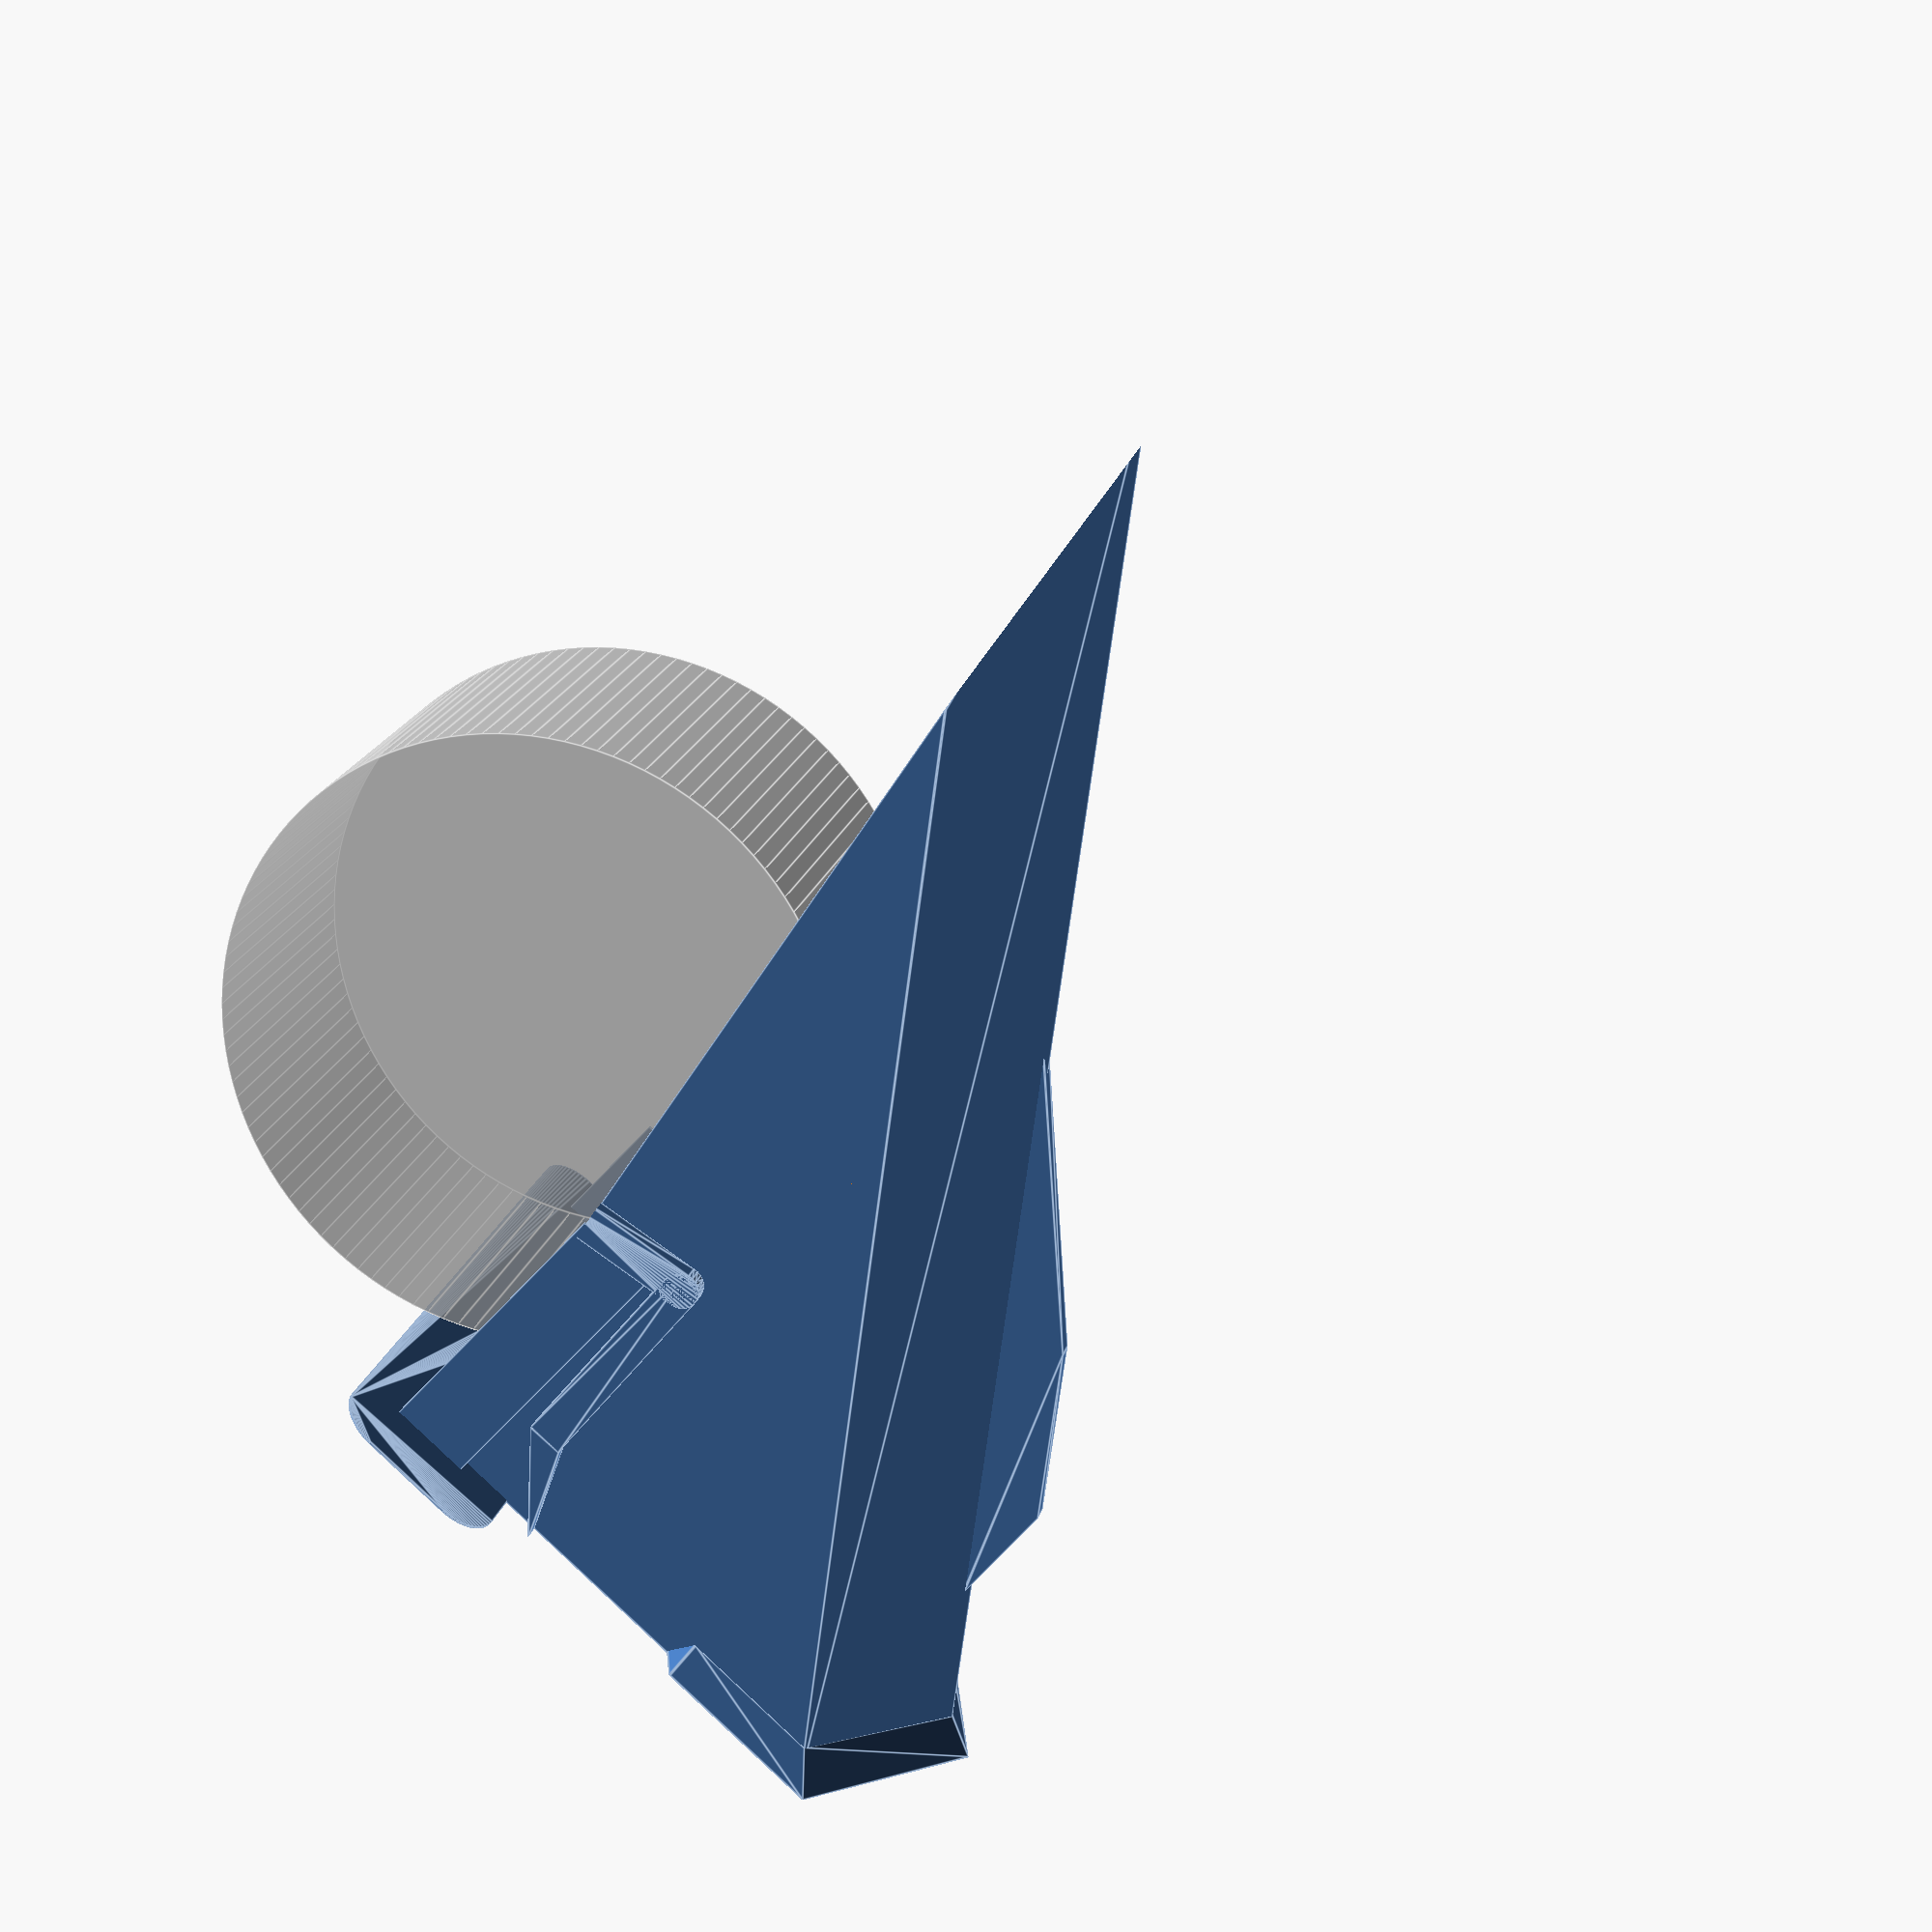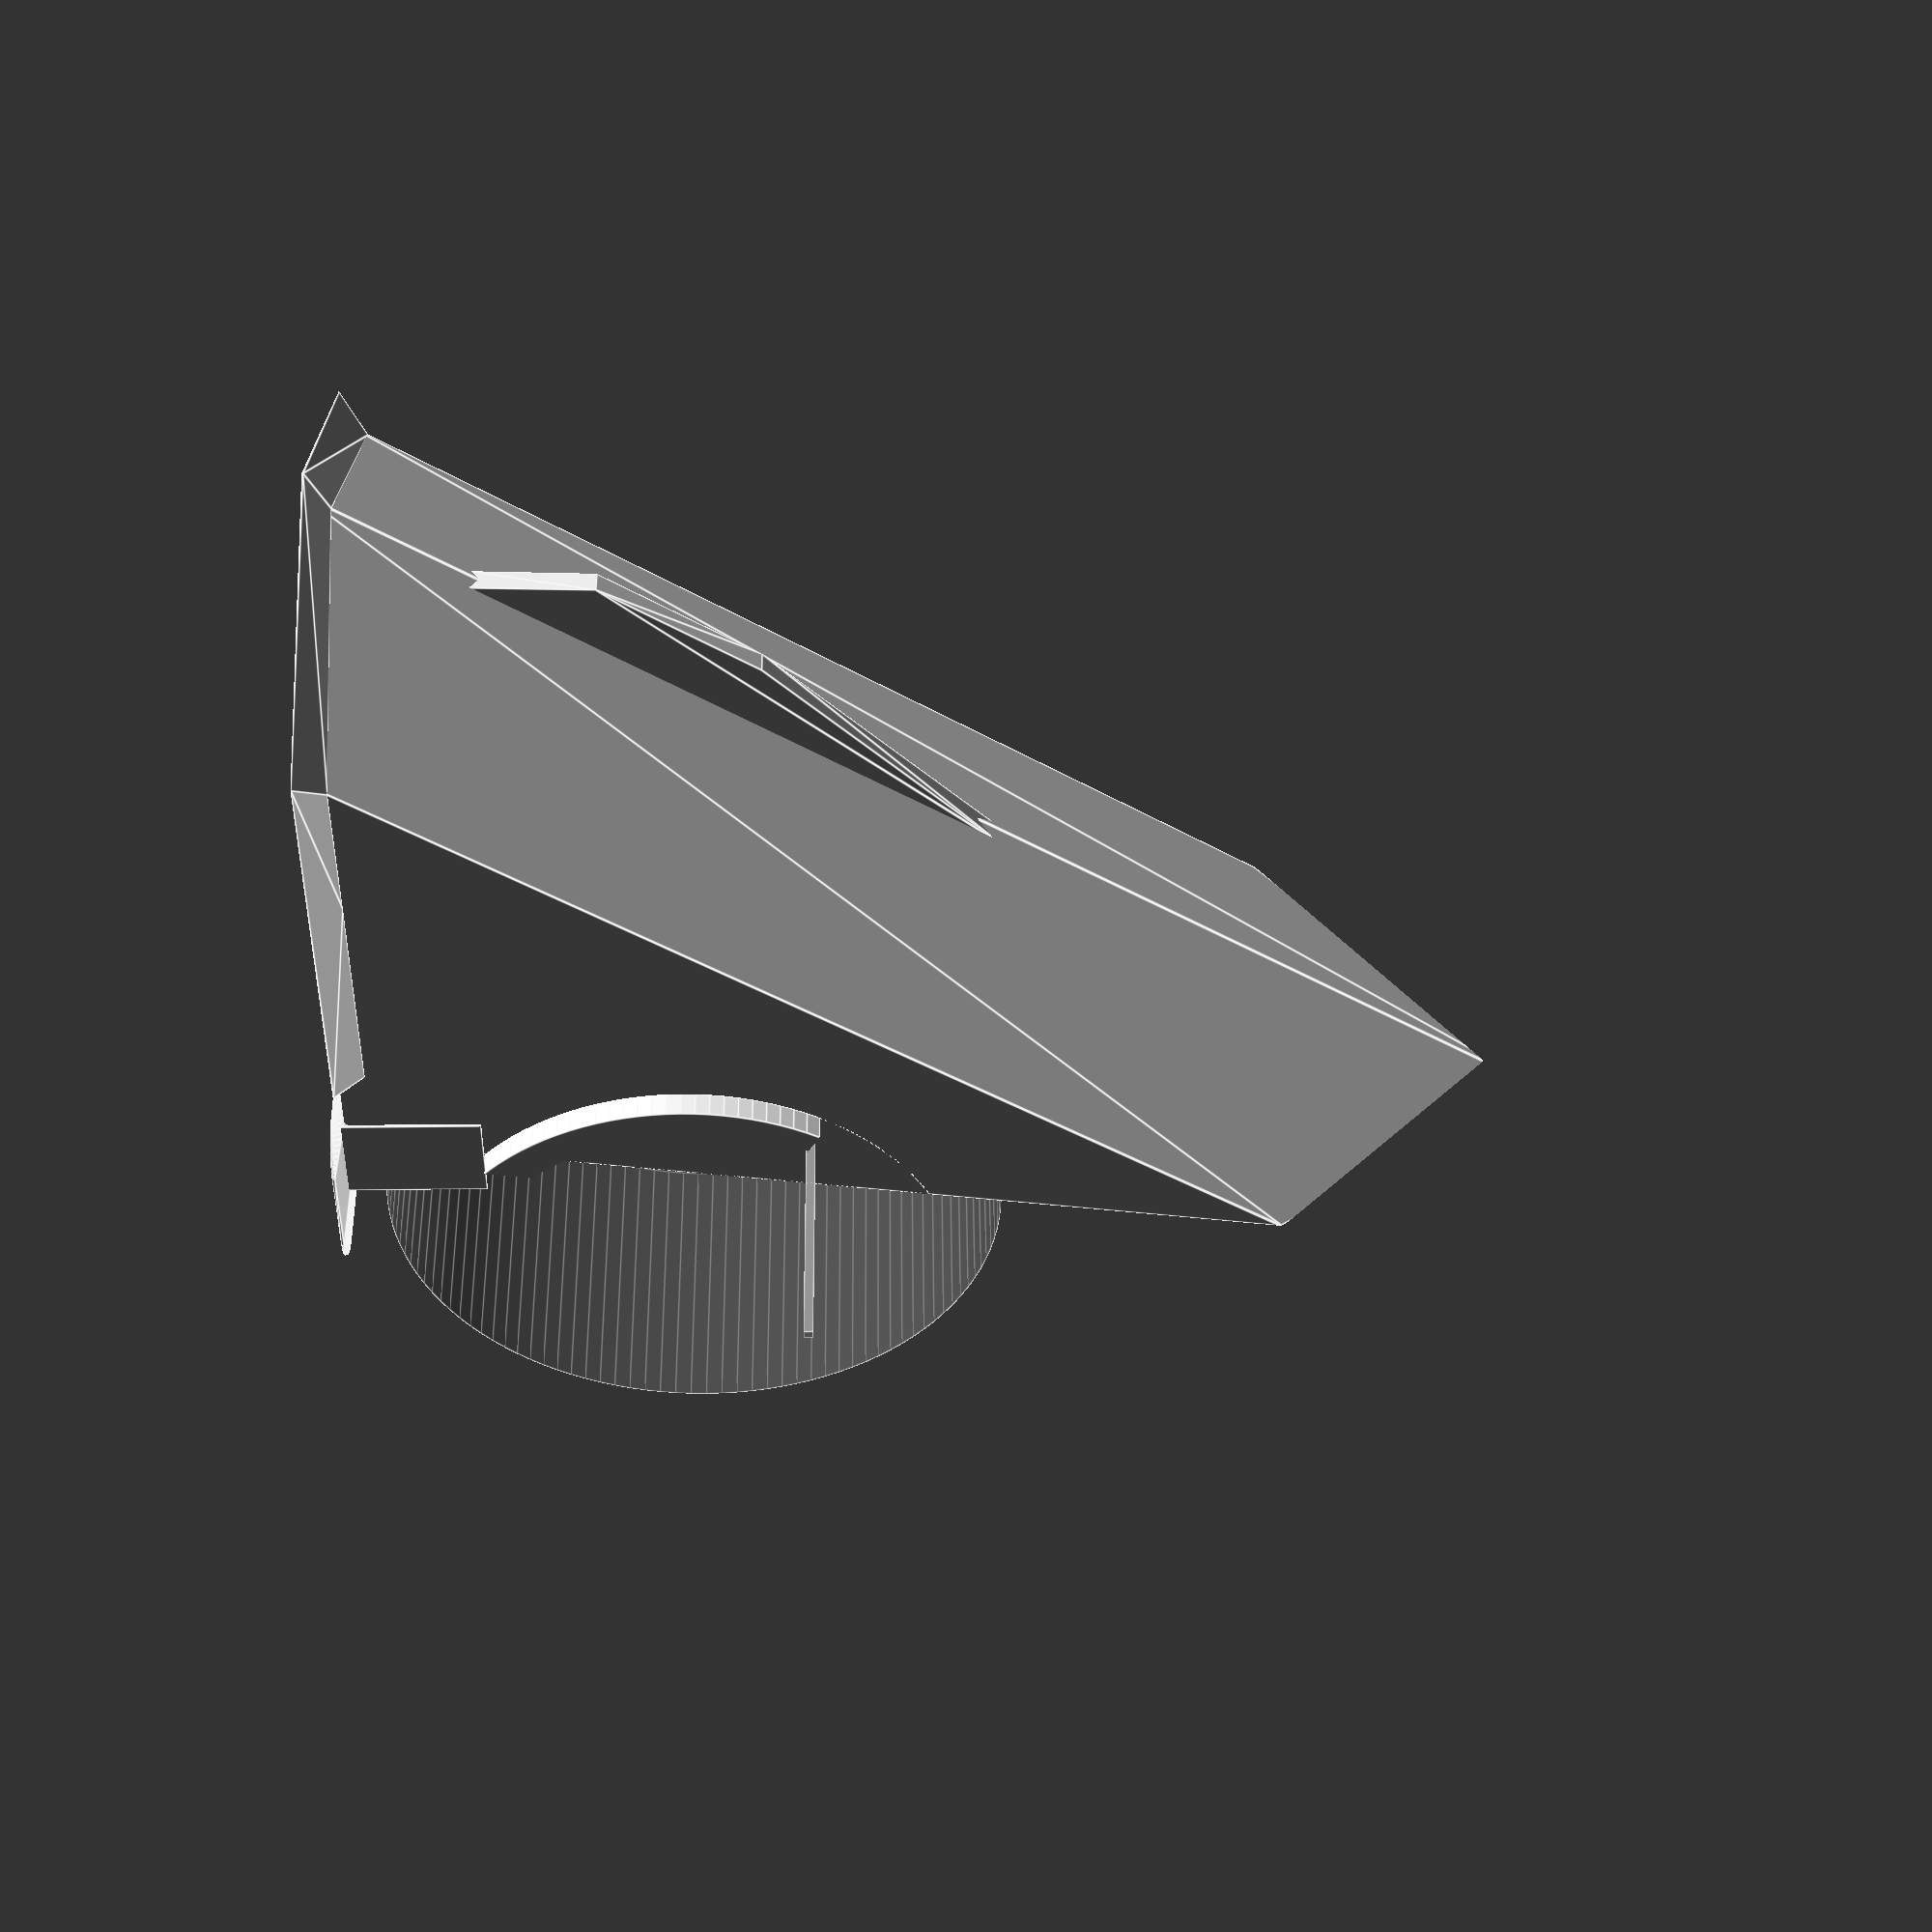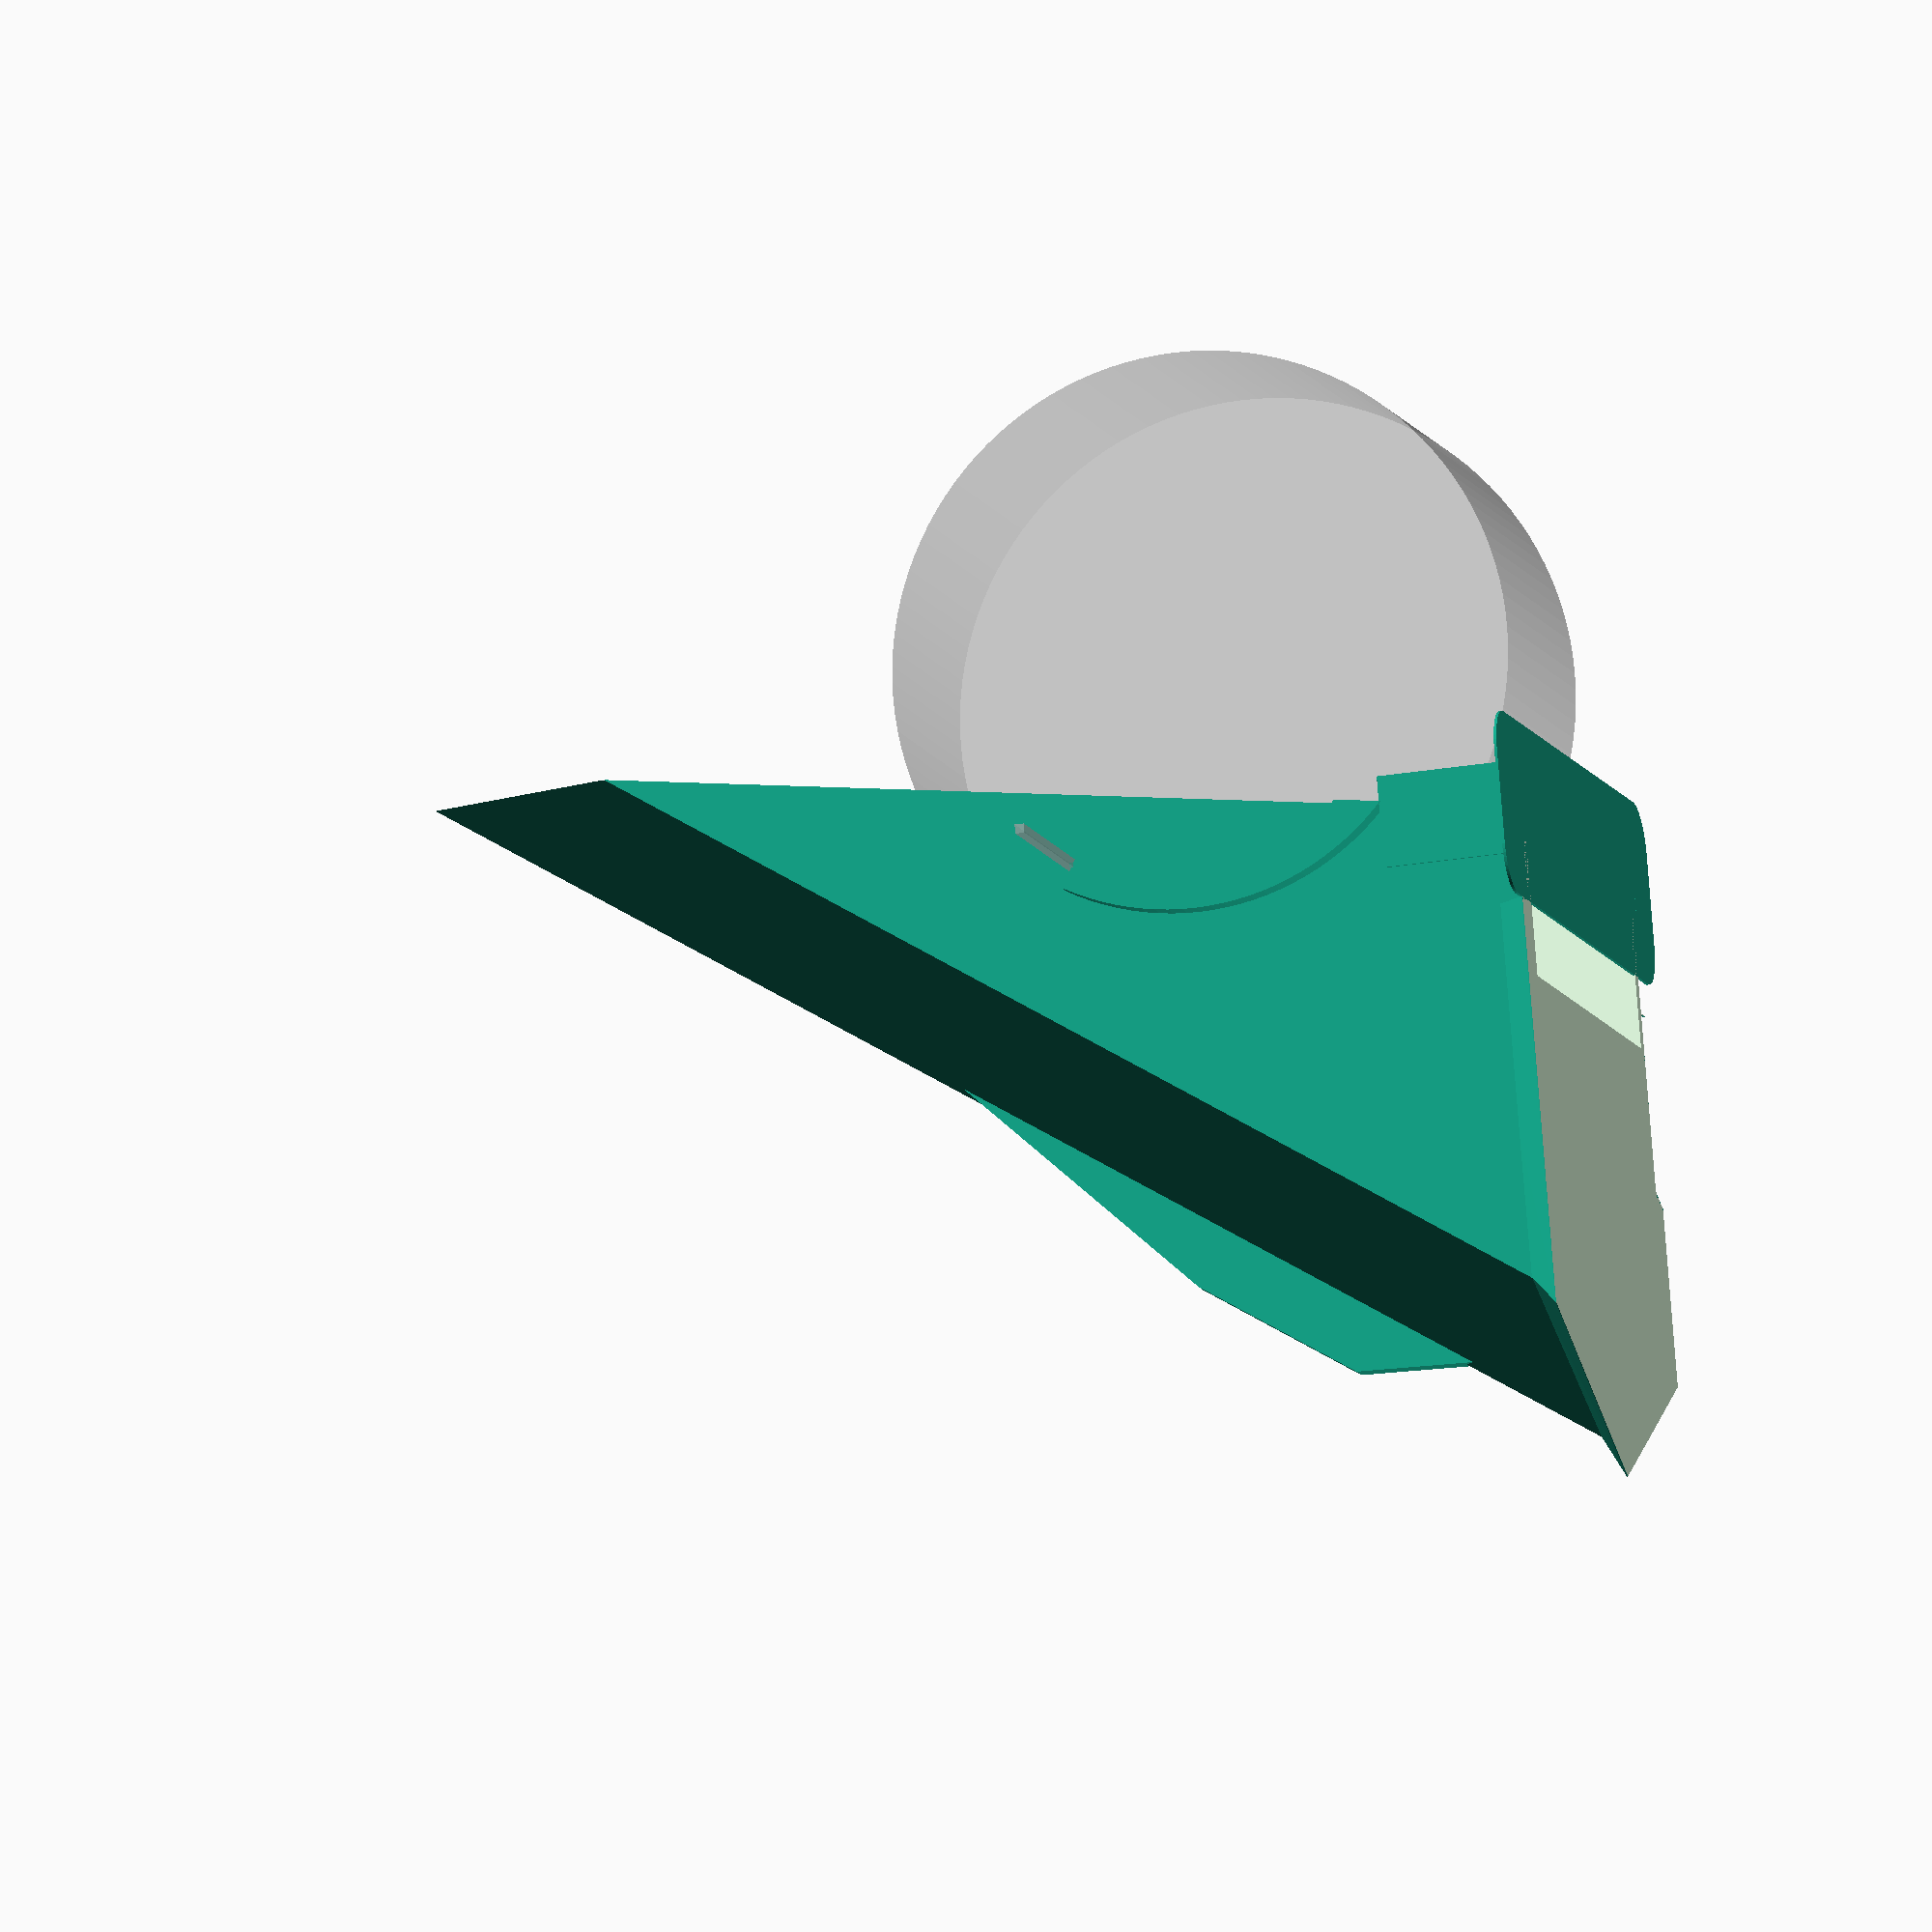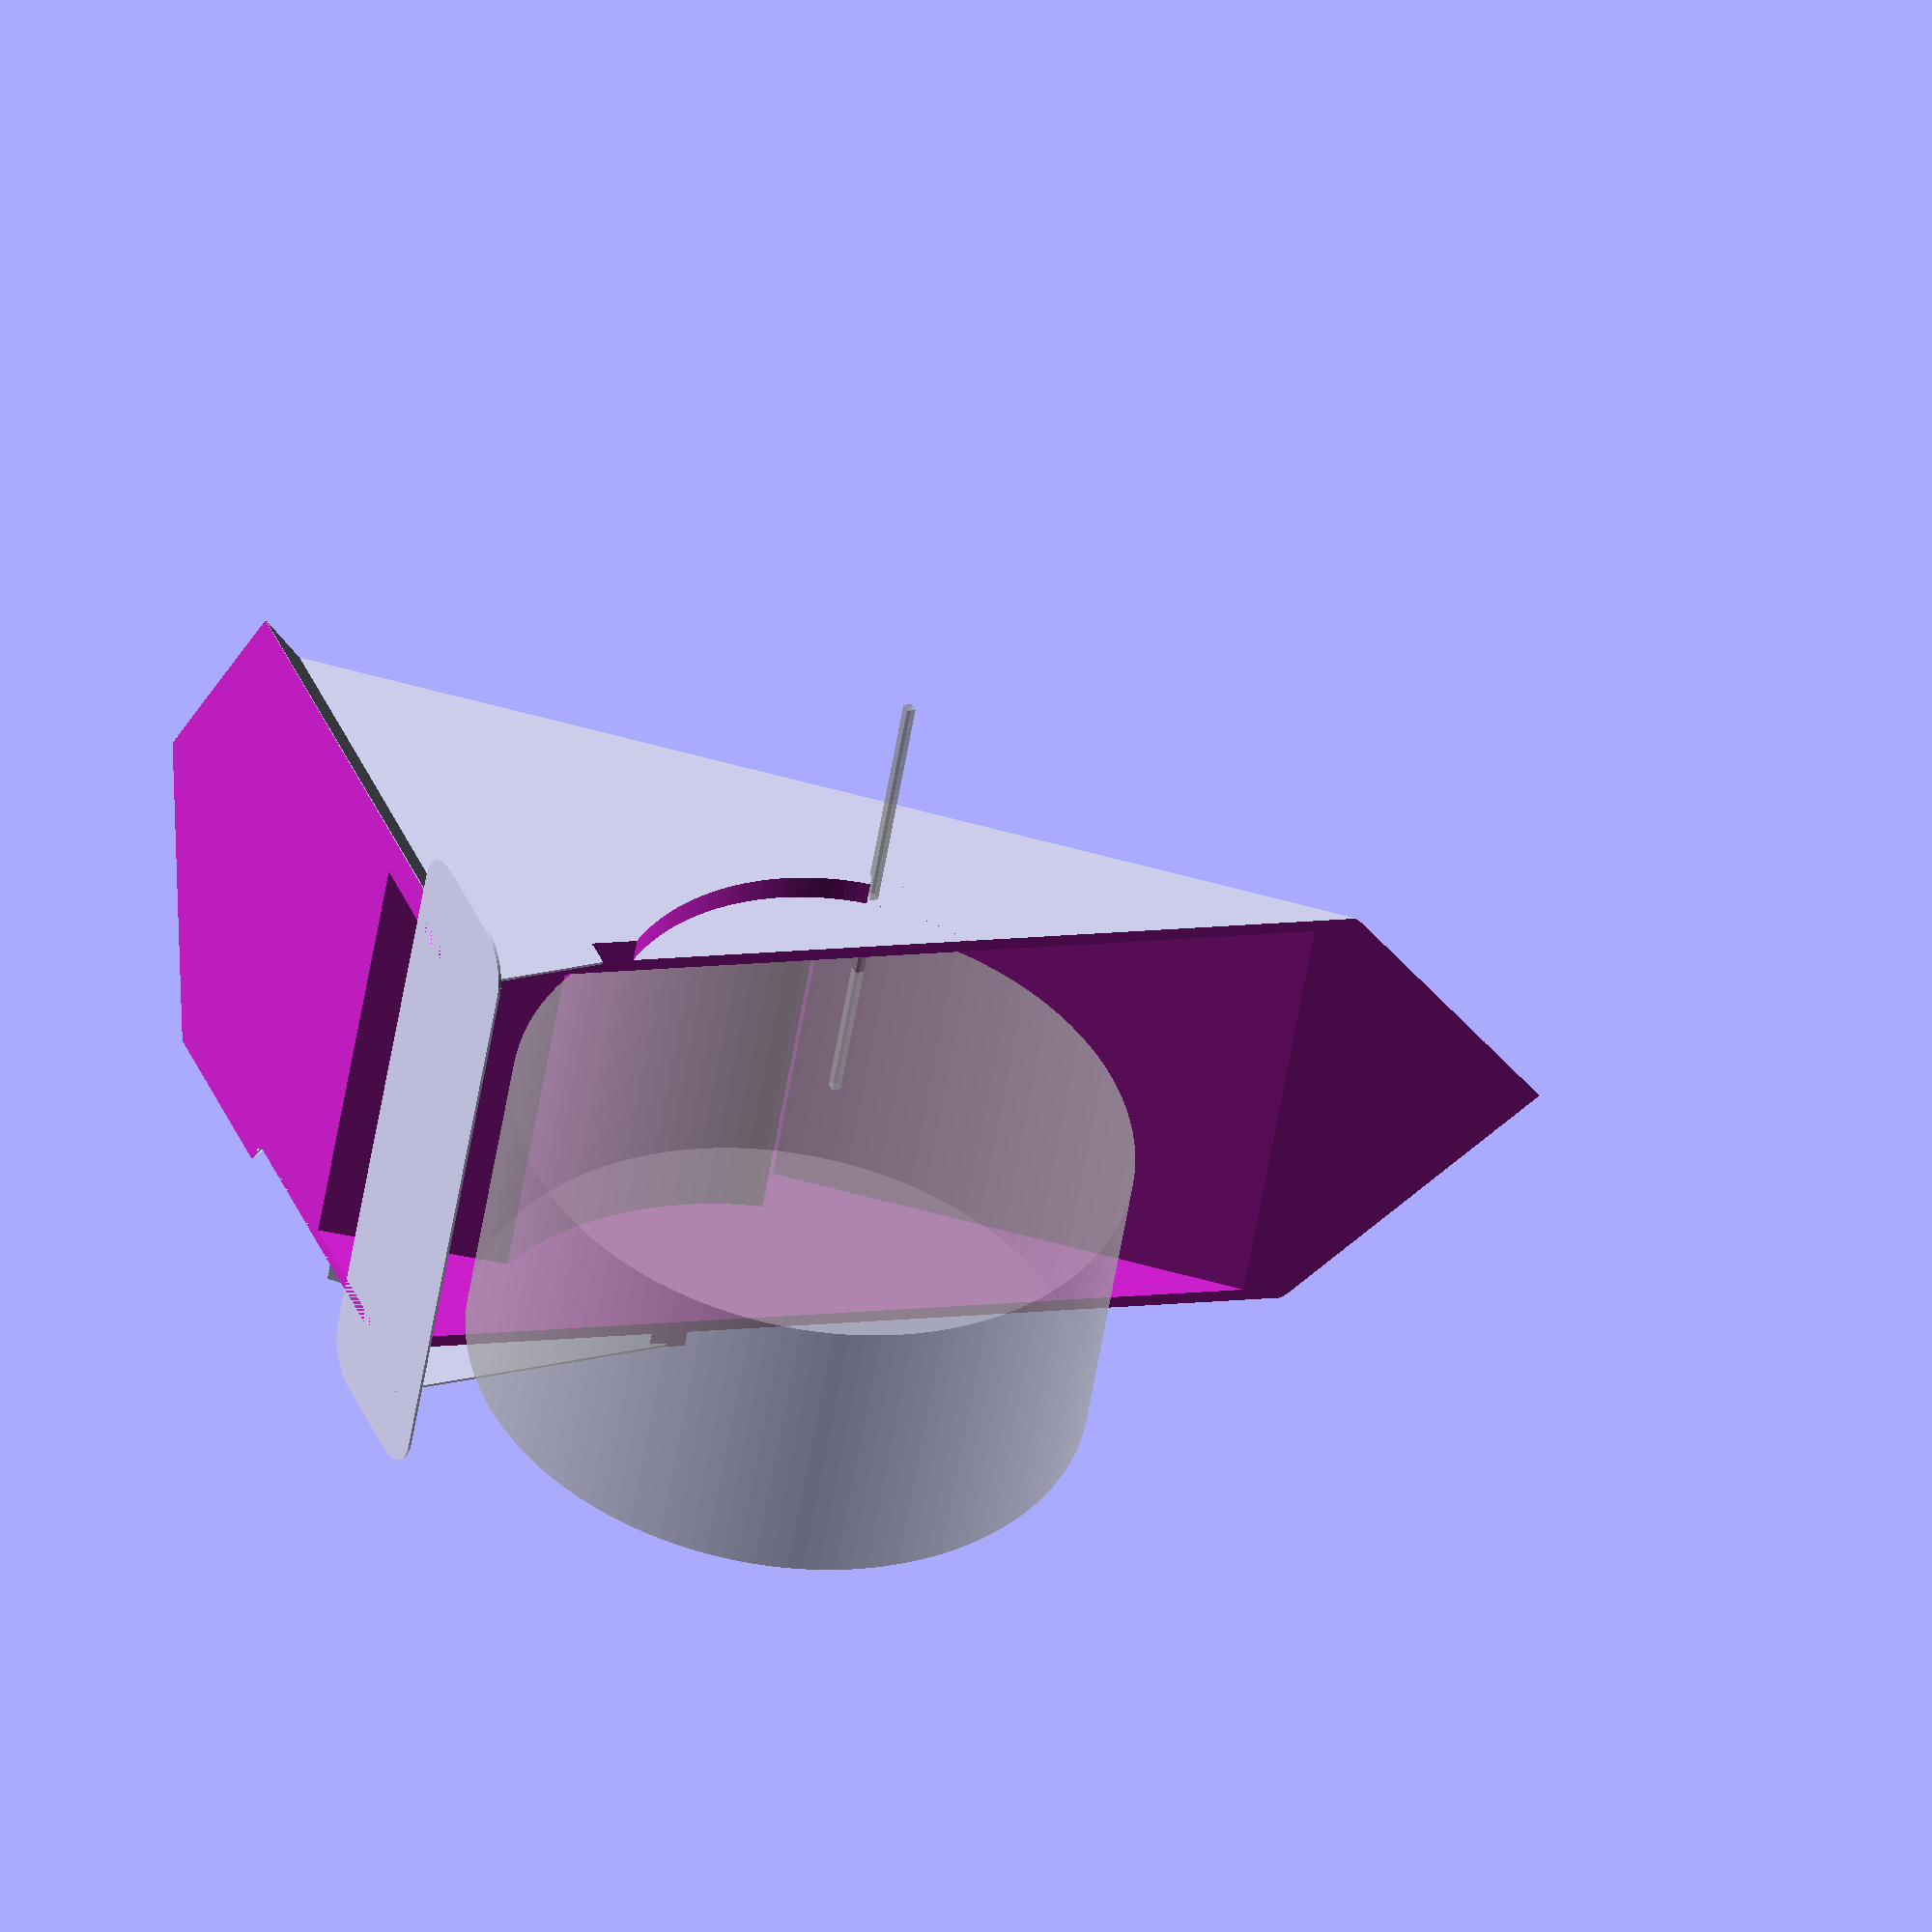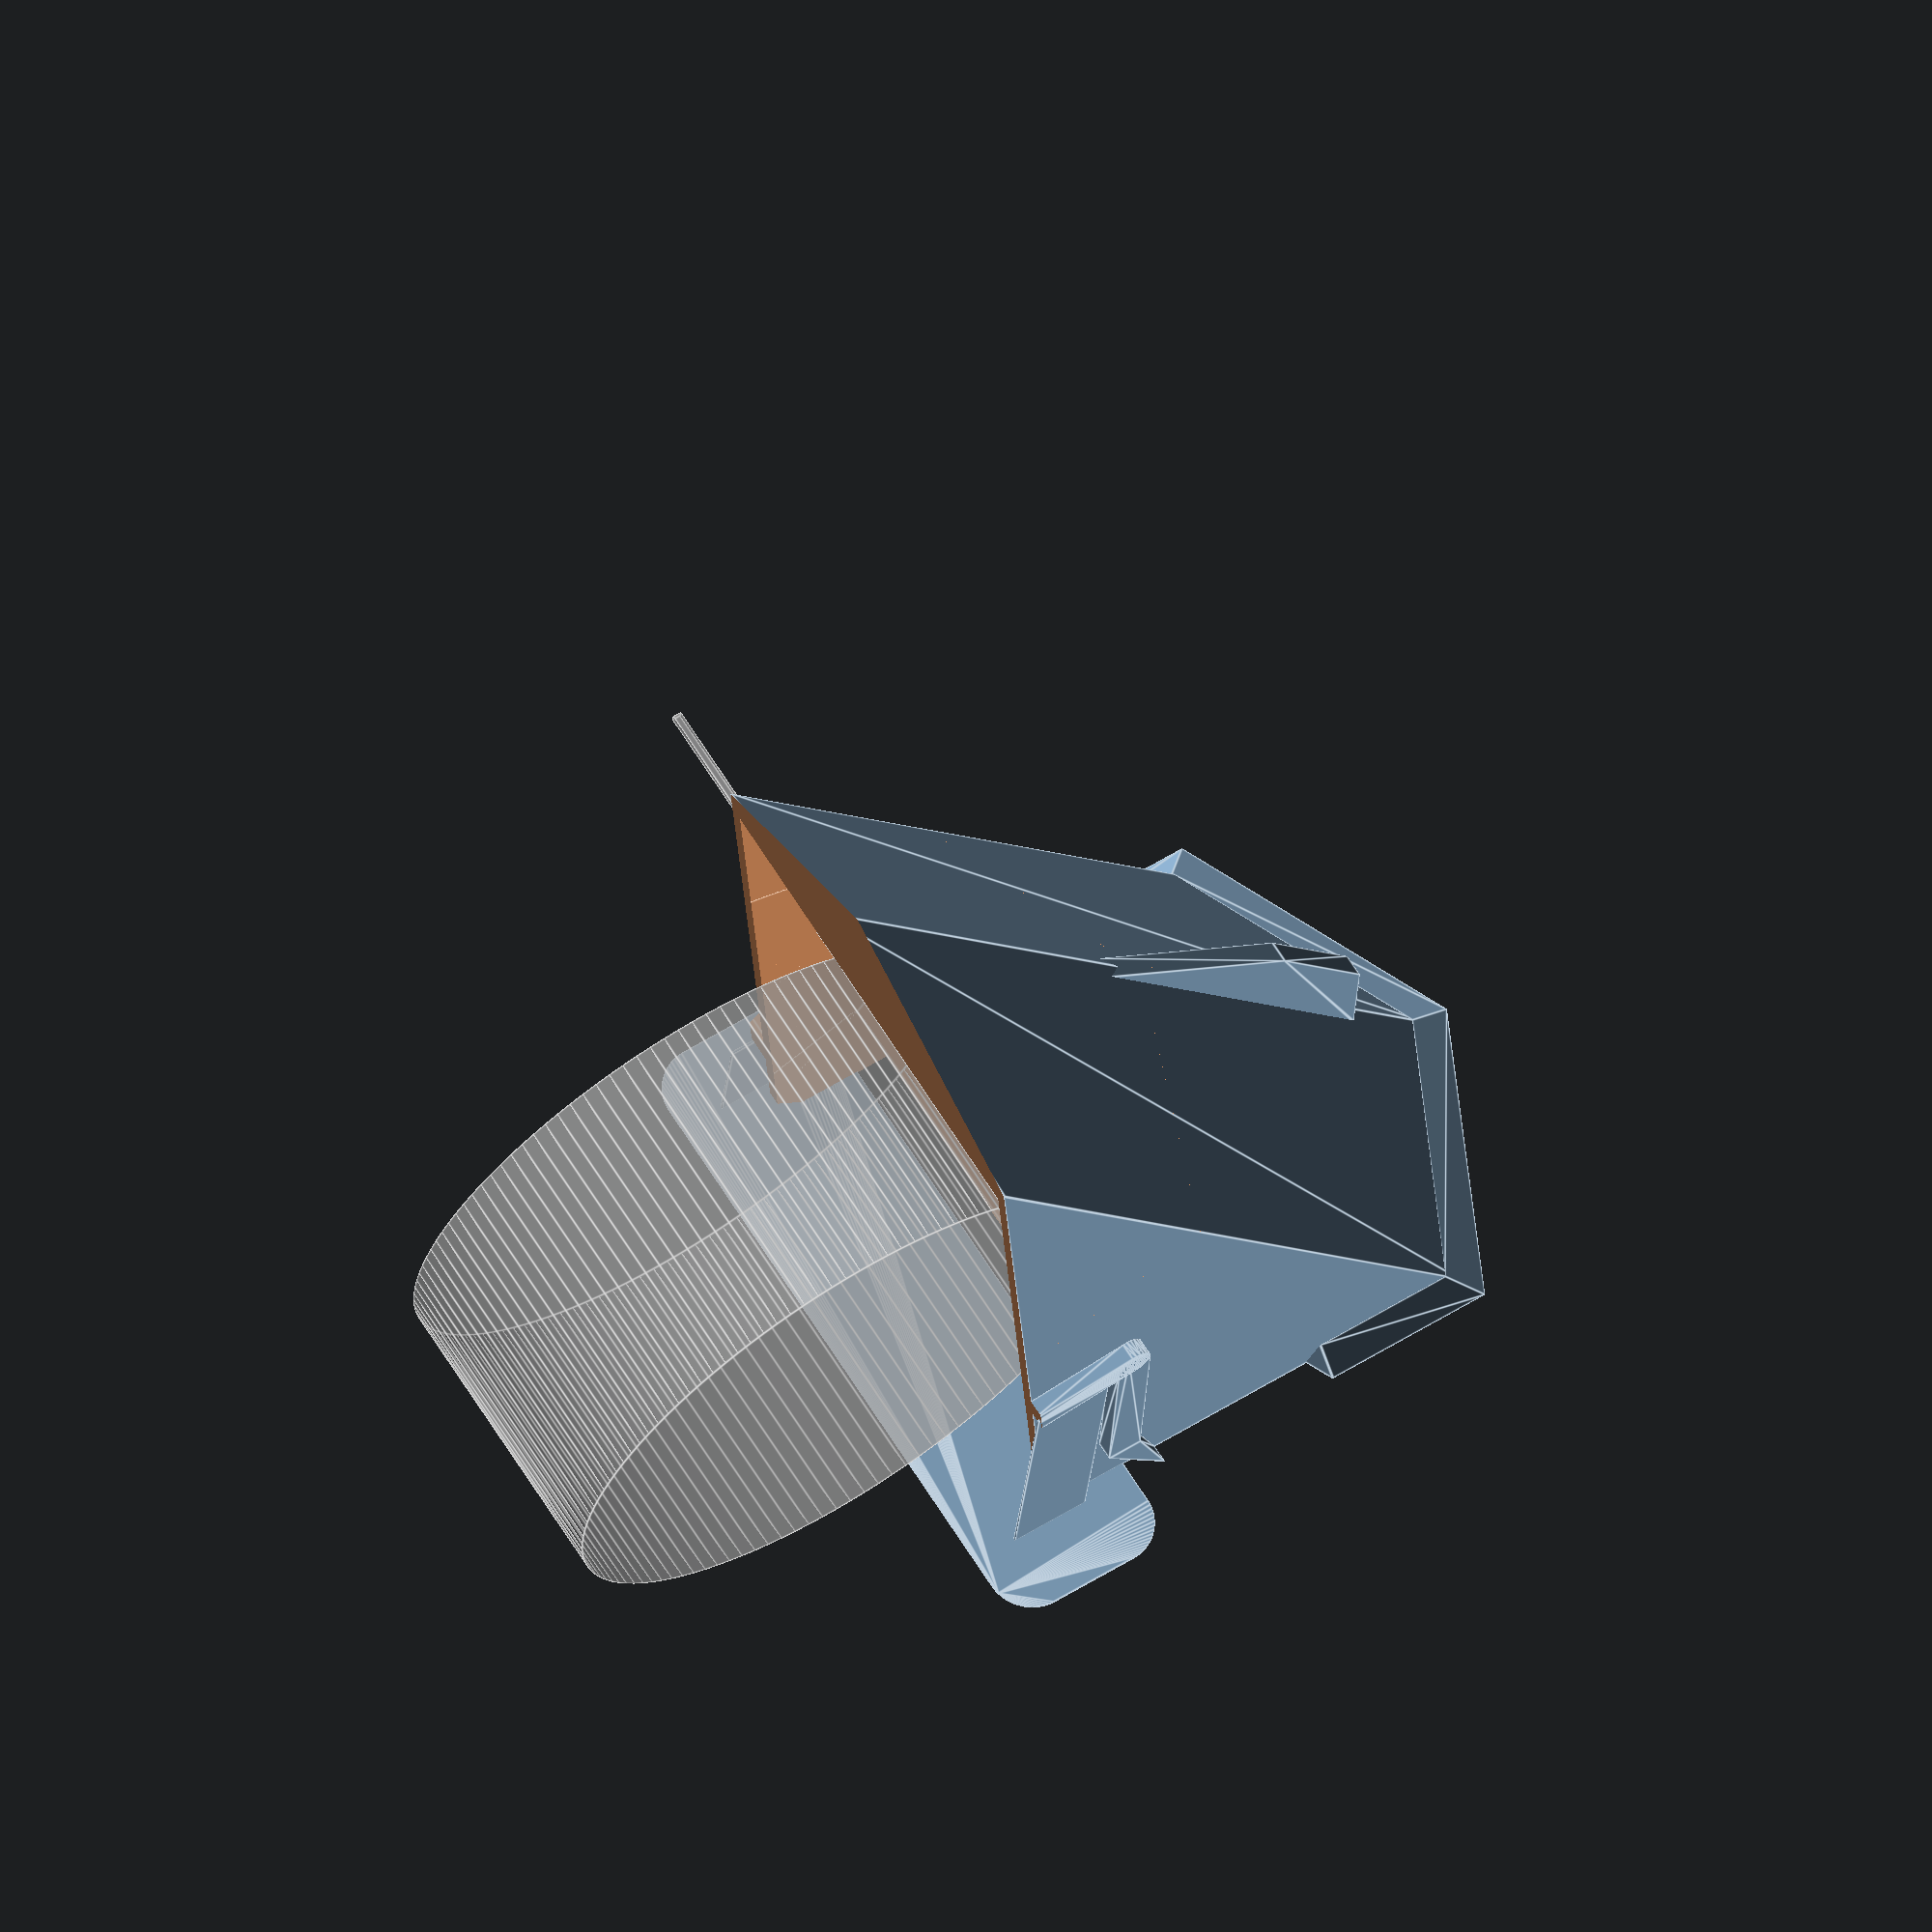
<openscad>
$fs=$fs/4;
$fa=$fa/4;

lg = 55;
e = 1.5;

x1 = 53;
x1_2 = x1+13;
x2 = -15;
y2 = 100;

angle = atan((x1-x2)/y2);
angle2 = atan(x2/y2);

//echo(angle3);
echo(angle2);

droite_h = 2.8;
module droite(){
    droite_r = 58/2;
    difference(){
        cylinder(r = droite_r, droite_h);
        translate([0, 0,-1]) cylinder(r = droite_r-4, 10);
        
        translate([0, 0,-1])  rotate([0,0,120])cube([200,200,200]);
        //translate([0, -100,-1]) cube([200,200,200]);
    }
}

module gauche(){
    gauche_e = 2;
    gauche_pt1 = [0, 14,0];
    gauche_pt2 = [0, 6,10];
    gauche_pt3 = [0, 7,34];
    gauche_pt4 = [0, -6,32];
    hull(){
        translate(gauche_pt1)  cube([gauche_e,0.1,0.1]);
        translate(gauche_pt2)  cube([gauche_e,4,0.1]);
    }
    
    hull(){
        translate(gauche_pt2)  cube([gauche_e,4,0.1]);
        translate(gauche_pt3) rotate([0,90,0]) cylinder(r=2, gauche_e);
    }
    hull(){
        translate(gauche_pt3) rotate([0,90,0]) cylinder(r=2, gauche_e);
        translate(gauche_pt4) rotate([0,90,0]) cylinder(r=2, gauche_e);
    }
}

canelure_pt = [0,-22,36];
canelure_r = 68/2;

e2=2.5;

e_bas = 3;
difference(){
    union(){
        hull(){
            translate([-lg/2, 0,0]) cube([lg,0.1,0.1]);
            translate([-lg/2, x2,y2]) cube([lg,0.1,0.1]);
            
            translate([-lg/2, x1,0]) cube([lg,0.1,0.1]);
            
            translate([0, x1_2,0]) rotate([angle,0,0])  cylinder(r=0.1, 160);
        }
        
        
        hull(){
            translate([-lg/2-e_bas, 10,0]) cube([10,0.1,0.1]);
            translate([-lg/2, 10,e_bas]) cube([10,0.1,0.1]);
            
            translate([-lg/2, 35,0]) cube([lg+e_bas,0.1,0.1]);
            translate([-lg/2, 35,e_bas]) cube([lg,0.1,0.1]);
            
            translate([0, x1+e_bas/2,0]) cube([lg+2*e_bas,0.1,0.1], center = true);
            translate([0, x1_2+e_bas,0]) rotate([angle,0,0])  cylinder(r=0.1, 0.1);
            
            translate([0, x1-2,e_bas]) cube([lg,0.1,0.1], center = true);
            translate([0, x1_2,0]) rotate([angle,0,0])  cylinder(r=0.1, e_bas);
        }
        
        translate([-e2/2, x1_2,-1]) rotate([angle,0,0]) translate([0,0,20]) hull(){
            cube([e2,0.1,65]);
            translate([0, 0,11]) cube([e2,7,20]);
        }
        
        translate([-lg/2-droite_h,0,0]) translate(canelure_pt)  rotate([0,90,0]) droite();
        translate([lg/2, 0,0]) gauche();
        %translate([-lg, 0 ,49]) cube([lg,1,1]);;
        
    }
    
    %translate(canelure_pt) rotate([0,90,0]) cylinder(r=canelure_r,34, center=true);
    translate(canelure_pt) rotate([0,90,0]) cylinder(r=canelure_r+1,lg-2*e, center=true);
    translate([-lg/2+e, -18,30]) rotate([angle,0,0]) cube([lg-2*e,40,100]);
    translate([-lg/2+e, 8,-15]) rotate([-angle2+20,0,0]) cube([lg-2*e,16,30]);
    translate([0, -1,0]) rotate([45,0,0]) cube([lg+2,6,6], center=true);
    
    translate([-100, 0,-10]) cube([200,200,10]);
    
    rotate([-angle2,0,0]) translate([-100, -100,0])cube([200,100,200]);
        
}

e_support = 0.3;
hull(){
    for(i=[0,1]){
        for(j=[0,1]){
            mirror([i,0])  mirror([0,j]) translate([-lg/2-5, -5,0]) cylinder(r=5, e_support);
        }
    }
}

translate([-lg/2-2.5, -5,0]) cube([e_support, 10,15]);
translate([lg/2+1.5, -5,0]) cube([e_support, 9,32]);

</openscad>
<views>
elev=58.8 azim=107.9 roll=319.5 proj=p view=edges
elev=316.5 azim=357.4 roll=269.3 proj=p view=edges
elev=210.2 azim=20.8 roll=76.7 proj=o view=wireframe
elev=158.0 azim=249.0 roll=294.2 proj=o view=wireframe
elev=203.9 azim=237.5 roll=184.7 proj=o view=edges
</views>
